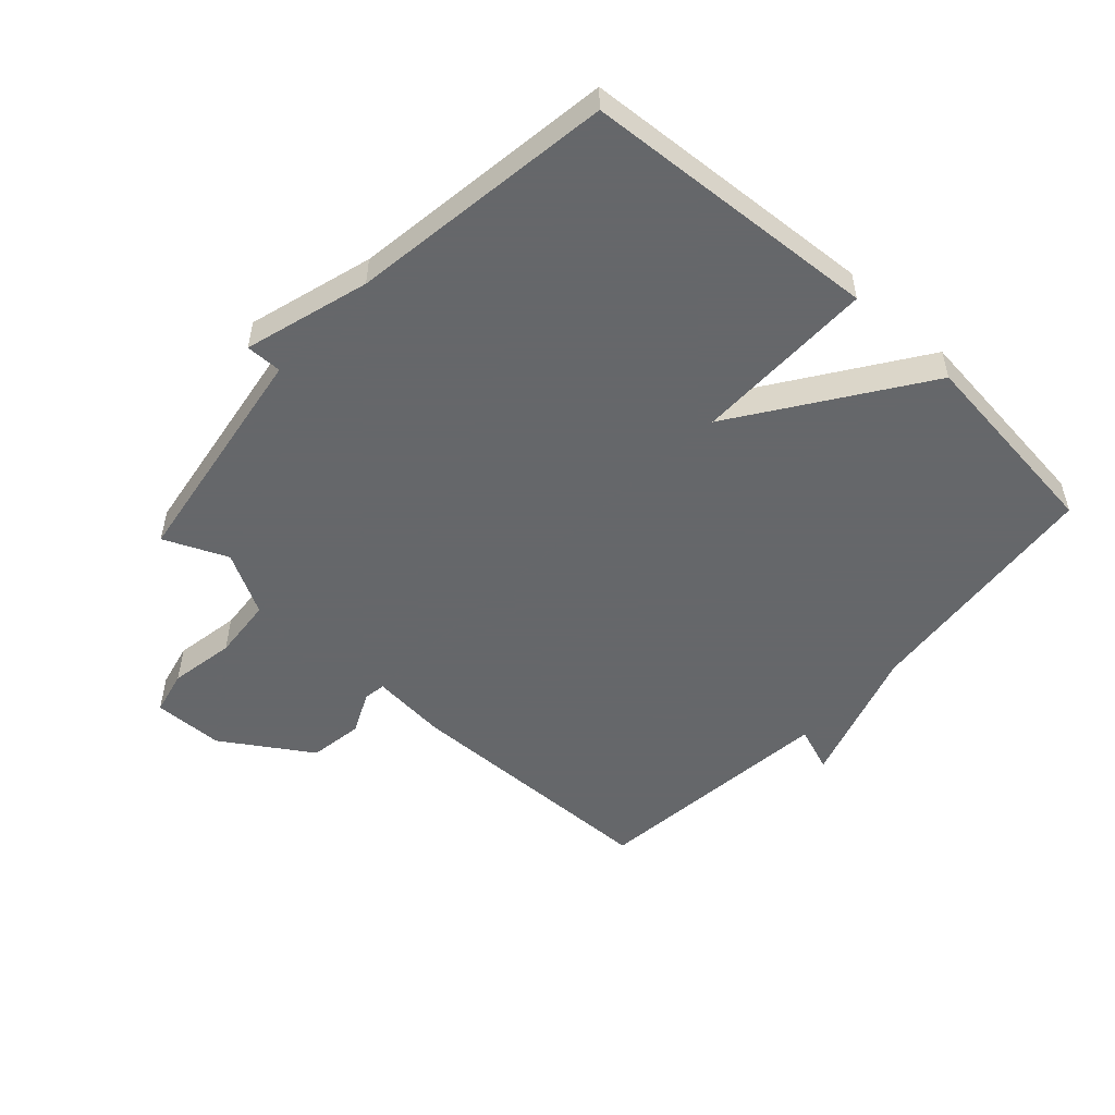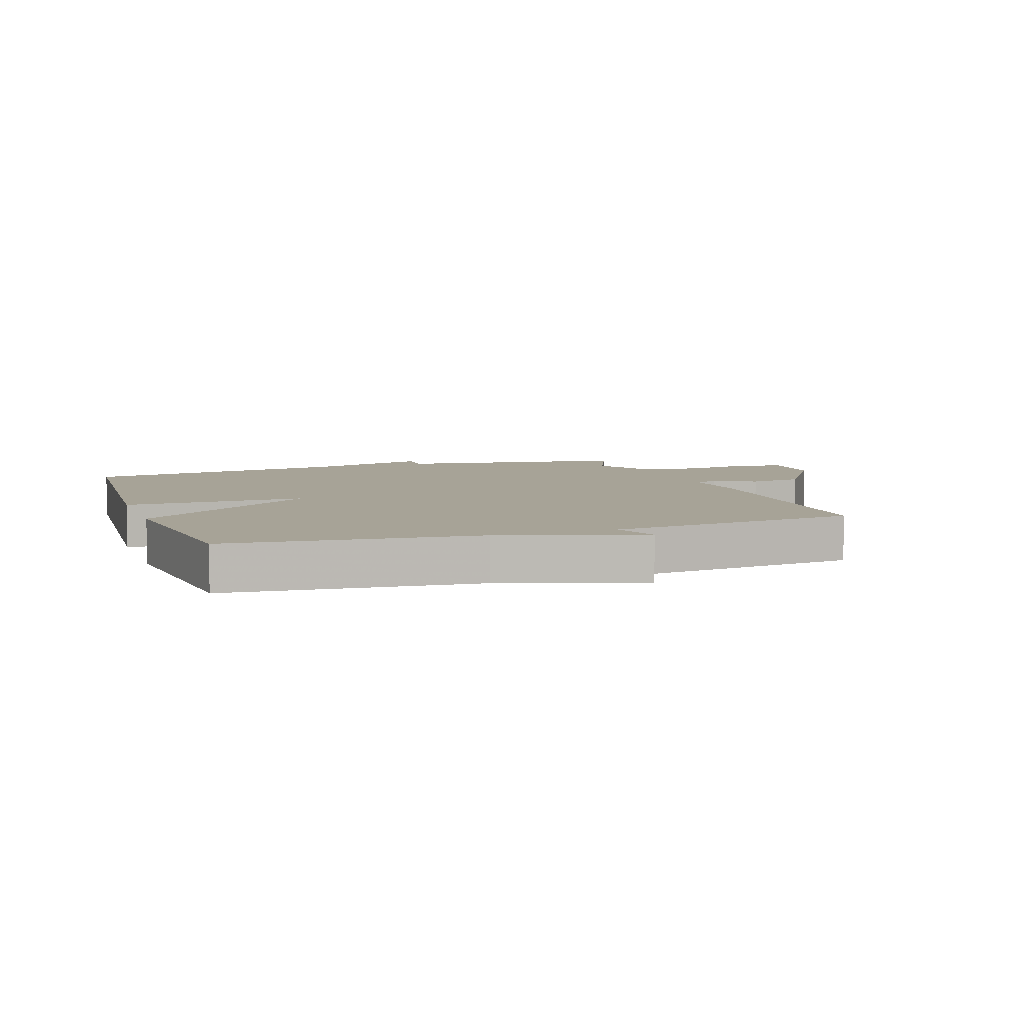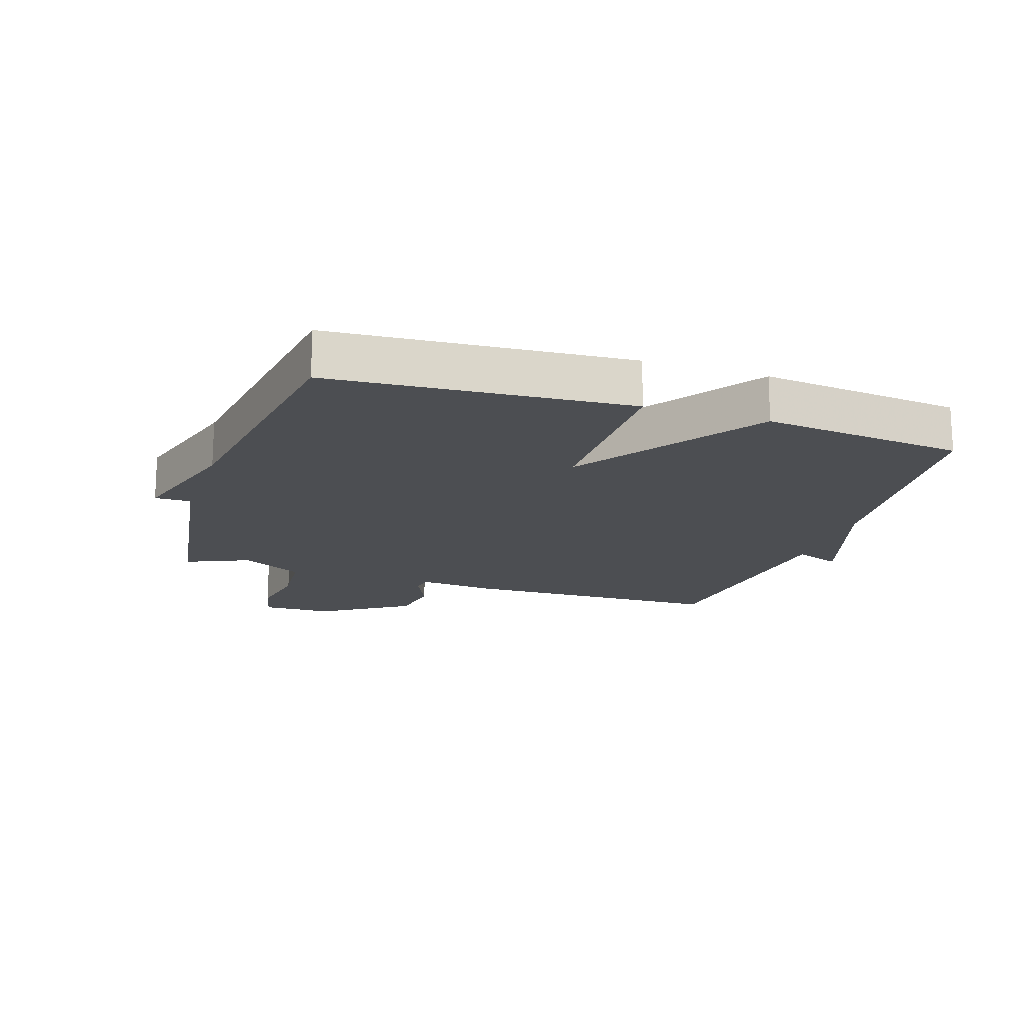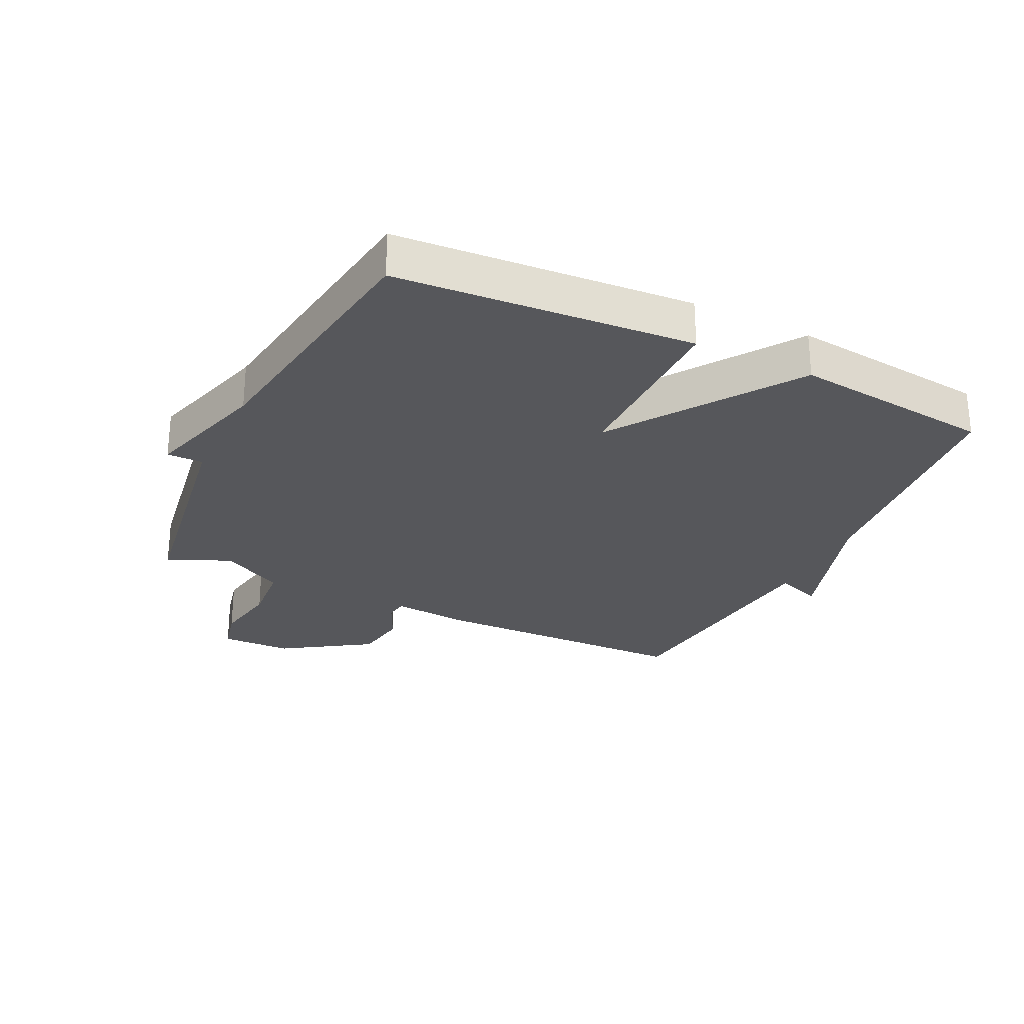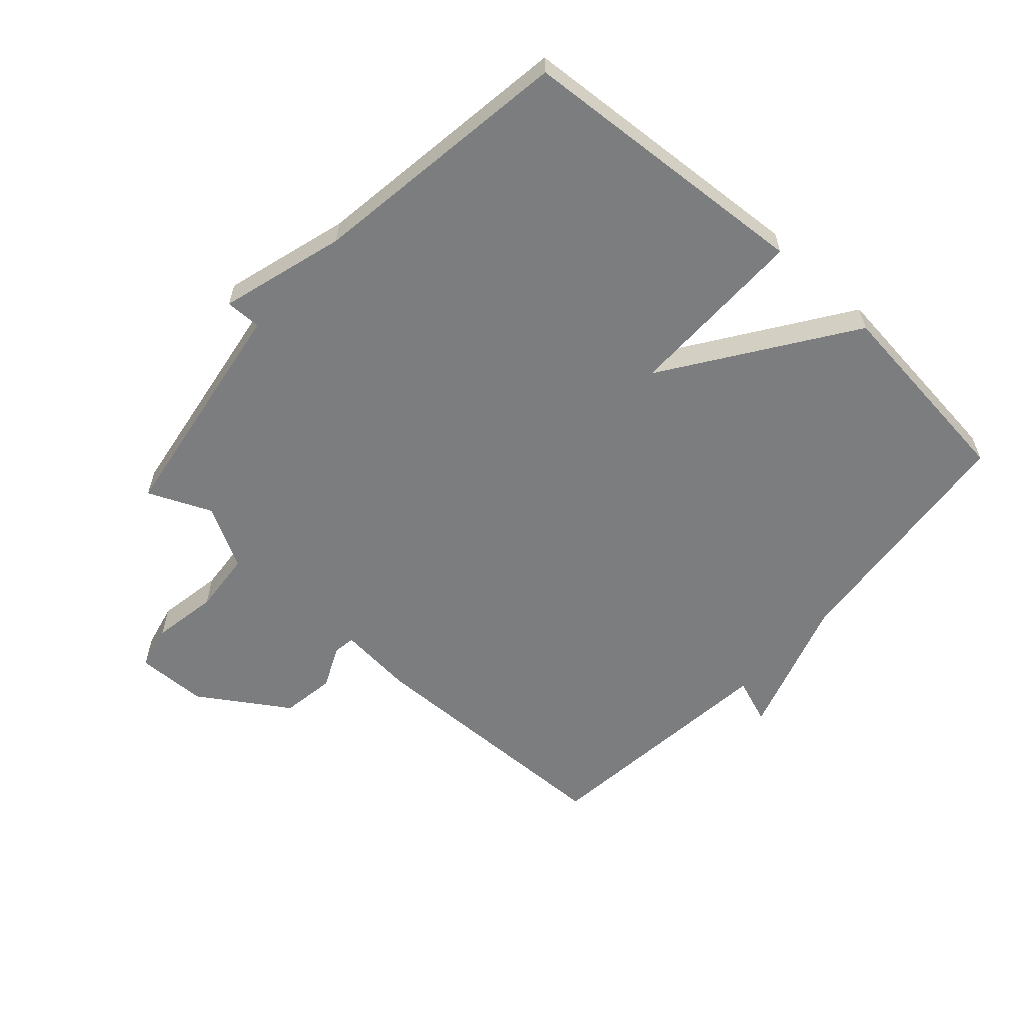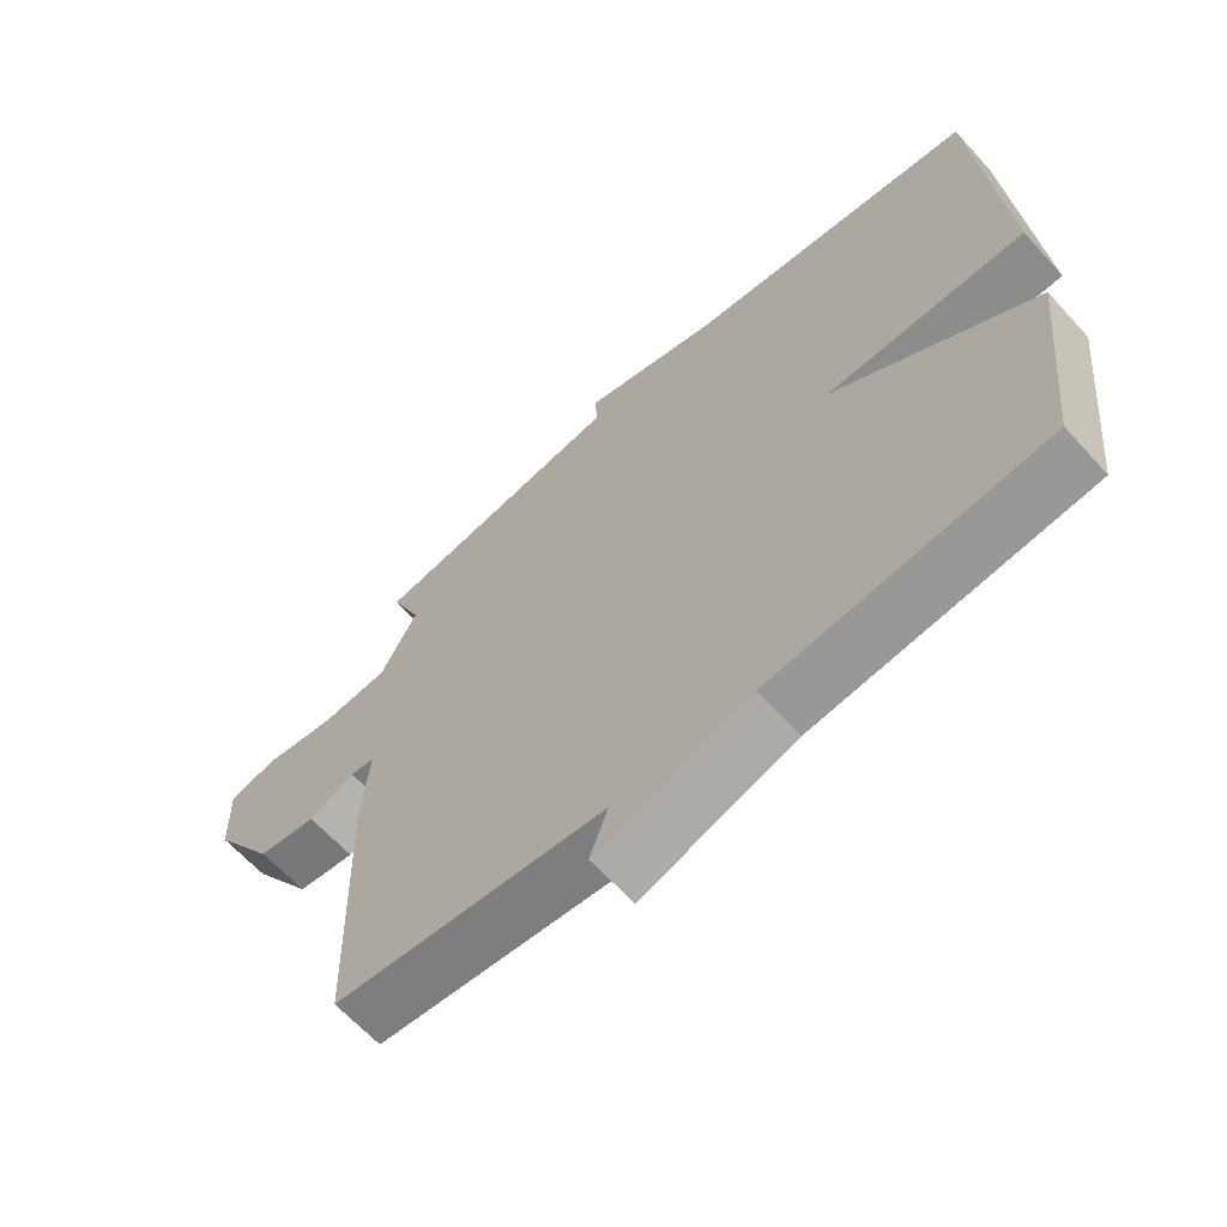
<metadata>
{"format":"obj","ext":"obj","renderer":"f3d","projection":"perspective","resolution":1024,"background":"white","views":[{"elev":-52.0,"azim":47.3,"up":"+Y"},{"elev":6.7,"azim":160.6,"up":"+Y"},{"elev":-16.9,"azim":71.6,"up":"+Y"},{"elev":-27.3,"azim":64.0,"up":"+Y"},{"elev":-59.0,"azim":47.8,"up":"+Y"},{"elev":-64.1,"azim":42.2,"up":"+Z"}]}
</metadata>
<code>
v -0.5 0.07 -0.5
v -0.511 0.07 -0.075
v -0.5 0.07 0.048
v -0.536 0.07 0.053
v -0.604 0.07 0.021
v -0.691 0.07 0.034
v -0.784 0.07 0.176
v -0.787 0.07 0.29
v -0.715 0.07 0.307
v -0.609 0.07 0.289
v -0.509 0.07 0.298
v -0.455 0.07 0.398
v -0.5 0.07 0.5
v -0.126 0.07 0.559
v -0.127 0.07 0.617
v 0.074 0.07 0.559
v 0.5 0.07 0.5
v 0.535 0.07 0.023
v 0.242 0.07 0.023
v 0.535 0.07 -0.177
v 0.5 0.07 -0.5
v 0.099 0.07 -0.542
v -0.128 0.07 -0.616
v -0.101 0.07 -0.542
v -0.5 0 -0.5
v -0.511 0 -0.075
v -0.5 0 0.048
v -0.536 0 0.053
v -0.604 0 0.021
v -0.691 0 0.034
v -0.784 0 0.176
v -0.787 0 0.29
v -0.715 0 0.307
v -0.609 0 0.289
v -0.509 0 0.298
v -0.455 0 0.398
v -0.5 0 0.5
v -0.126 0 0.559
v -0.127 0 0.617
v 0.074 0 0.559
v 0.5 0 0.5
v 0.535 0 0.023
v 0.242 0 0.023
v 0.535 0 -0.177
v 0.5 0 -0.5
v 0.099 0 -0.542
v -0.128 0 -0.616
v -0.101 0 -0.542
f 22 23 24
f 1 2 3
f 24 1 3
f 22 24 3
f 21 22 3
f 20 21 3
f 19 20 3
f 19 3 4
f 18 19 4
f 17 18 4
f 16 17 4
f 14 15 16
f 12 13 14 16
f 16 4 5
f 12 16 5
f 11 12 5
f 5 6 7
f 11 5 7
f 10 11 7
f 7 8 9 10
f 48 47 46
f 27 26 25
f 27 25 48
f 27 48 46
f 27 46 45
f 27 45 44
f 27 44 43
f 28 27 43
f 28 43 42
f 28 42 41
f 28 41 40
f 40 39 38
f 40 38 37 36
f 29 28 40
f 29 40 36
f 29 36 35
f 31 30 29
f 31 29 35
f 31 35 34
f 34 33 32 31
f 1 25 26 2
f 2 26 27 3
f 3 27 28 4
f 4 28 29 5
f 5 29 30 6
f 6 30 31 7
f 7 31 32 8
f 8 32 33 9
f 9 33 34 10
f 10 34 35 11
f 11 35 36 12
f 12 36 37 13
f 13 37 38 14
f 14 38 39 15
f 15 39 40 16
f 16 40 41 17
f 17 41 42 18
f 18 42 43 19
f 19 43 44 20
f 20 44 45 21
f 21 45 46 22
f 22 46 47 23
f 23 47 48 24
f 24 48 25 1

</code>
